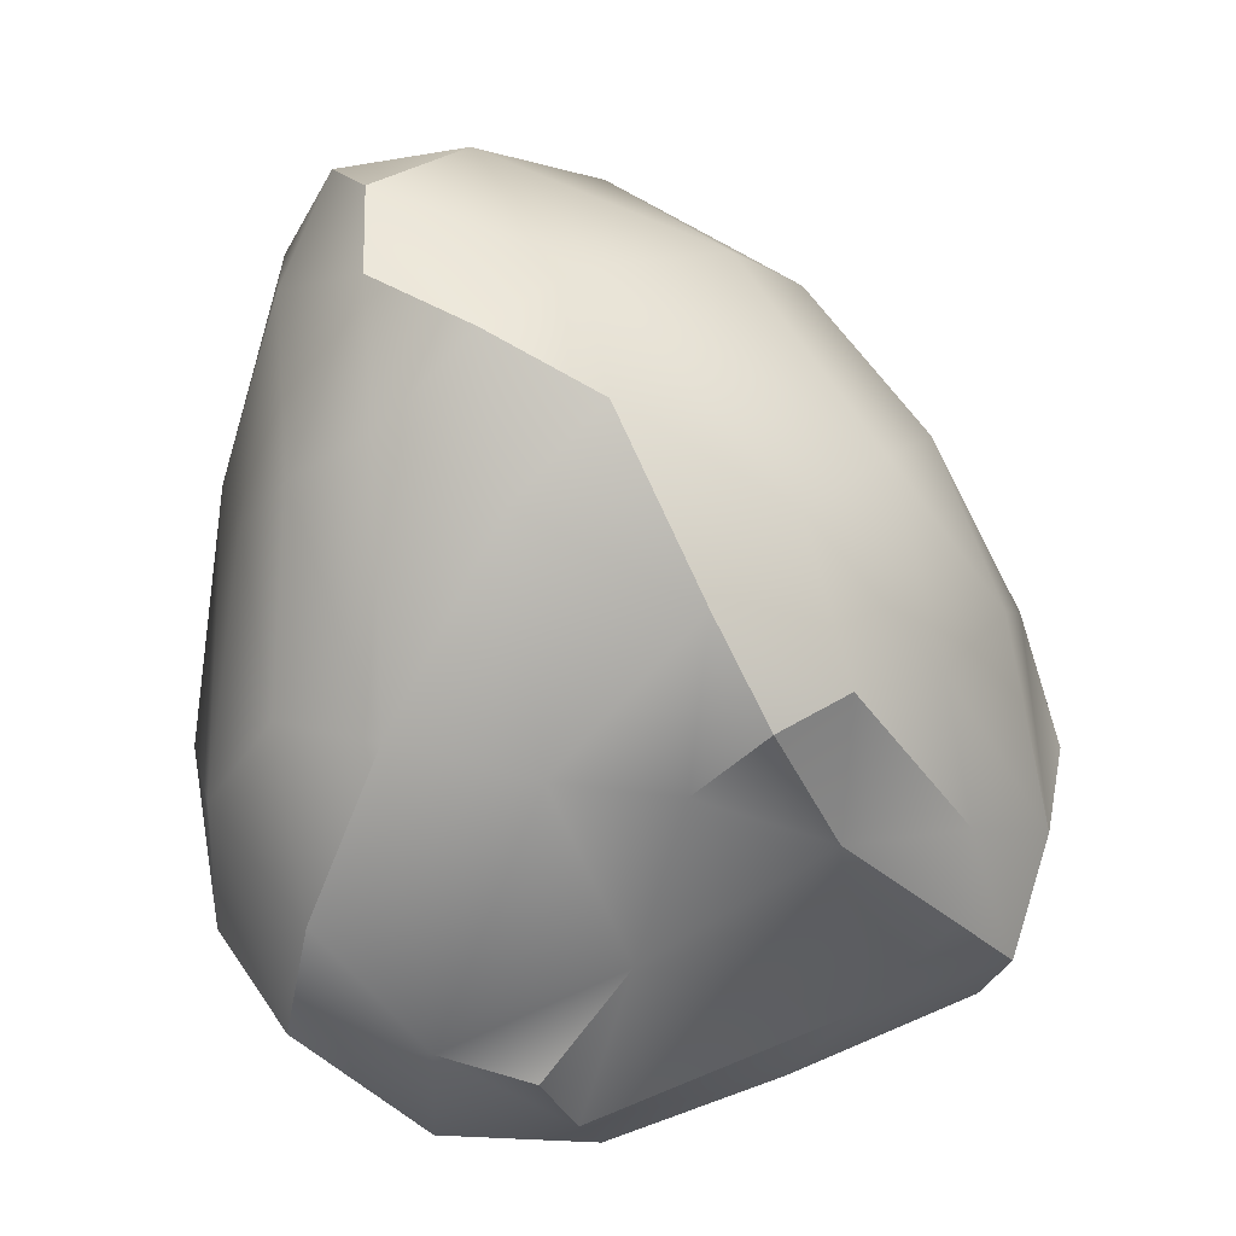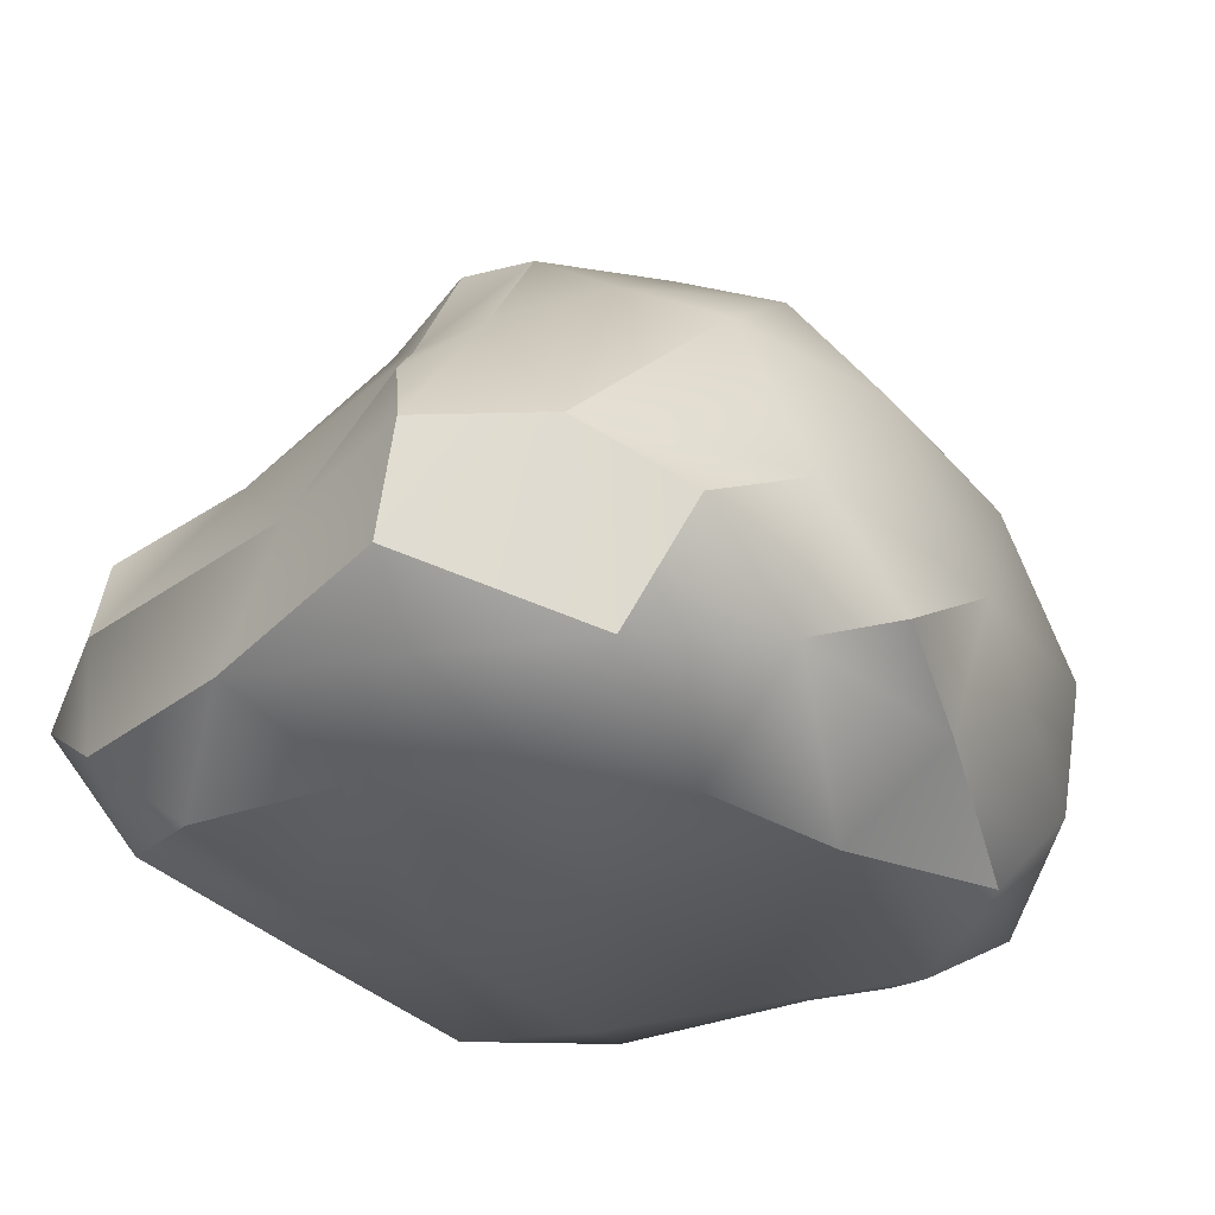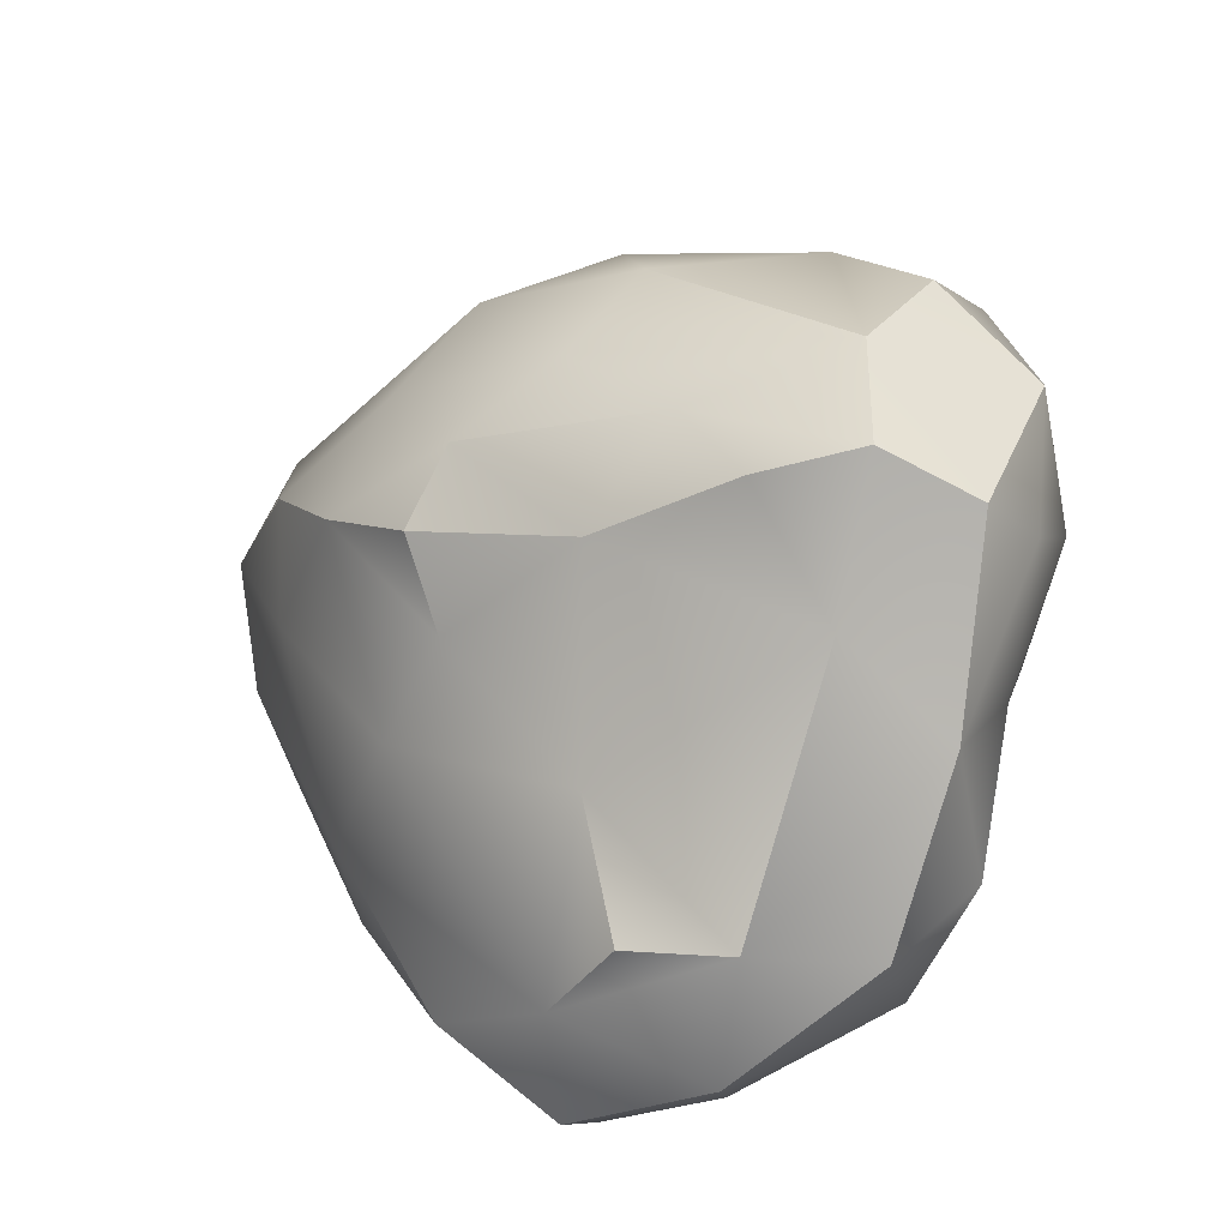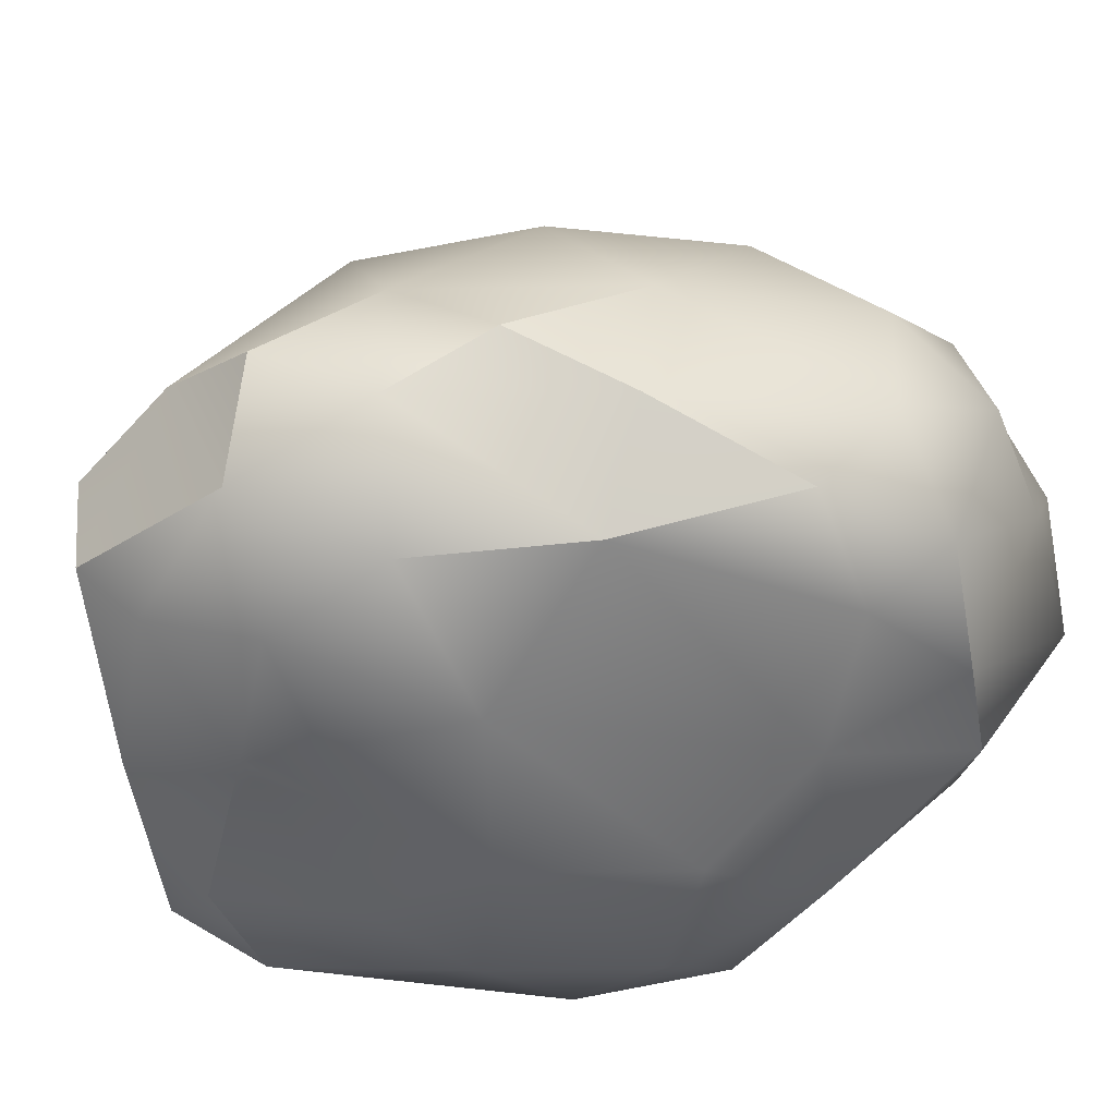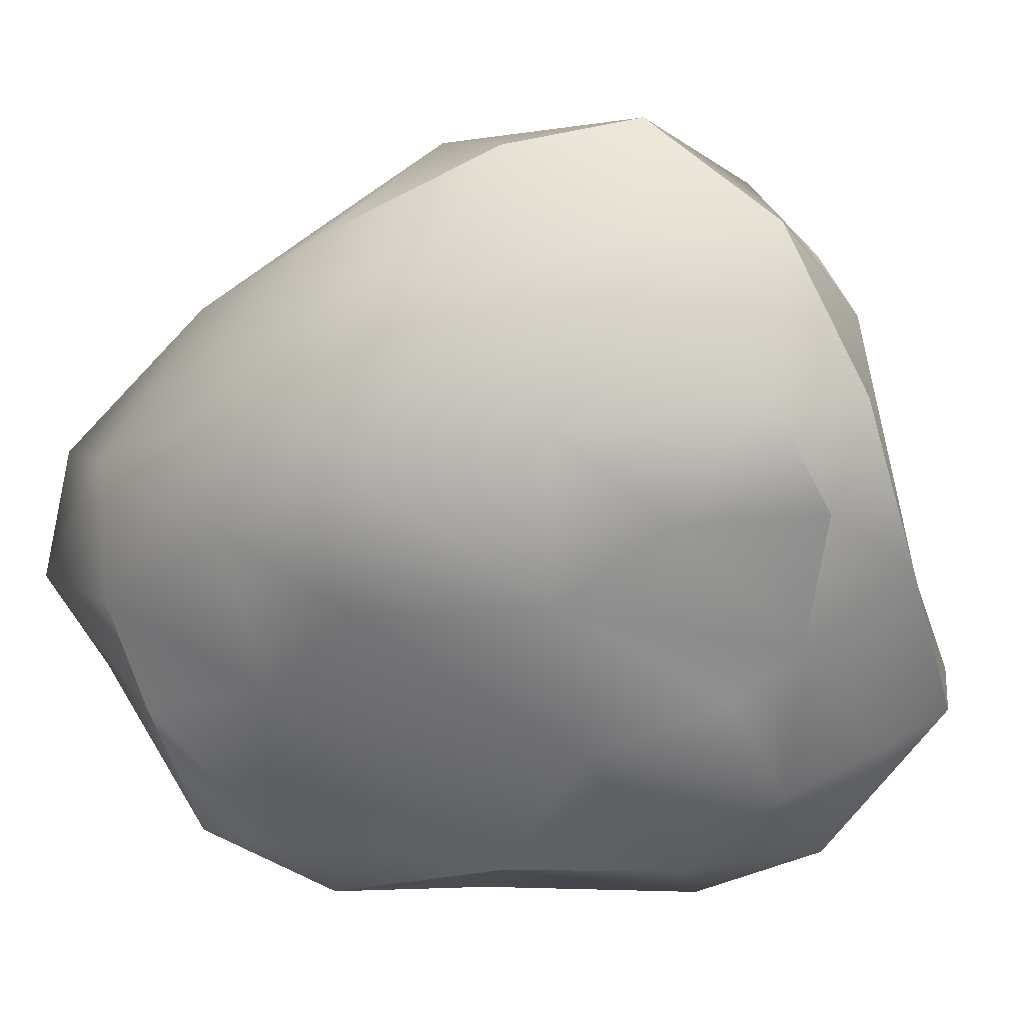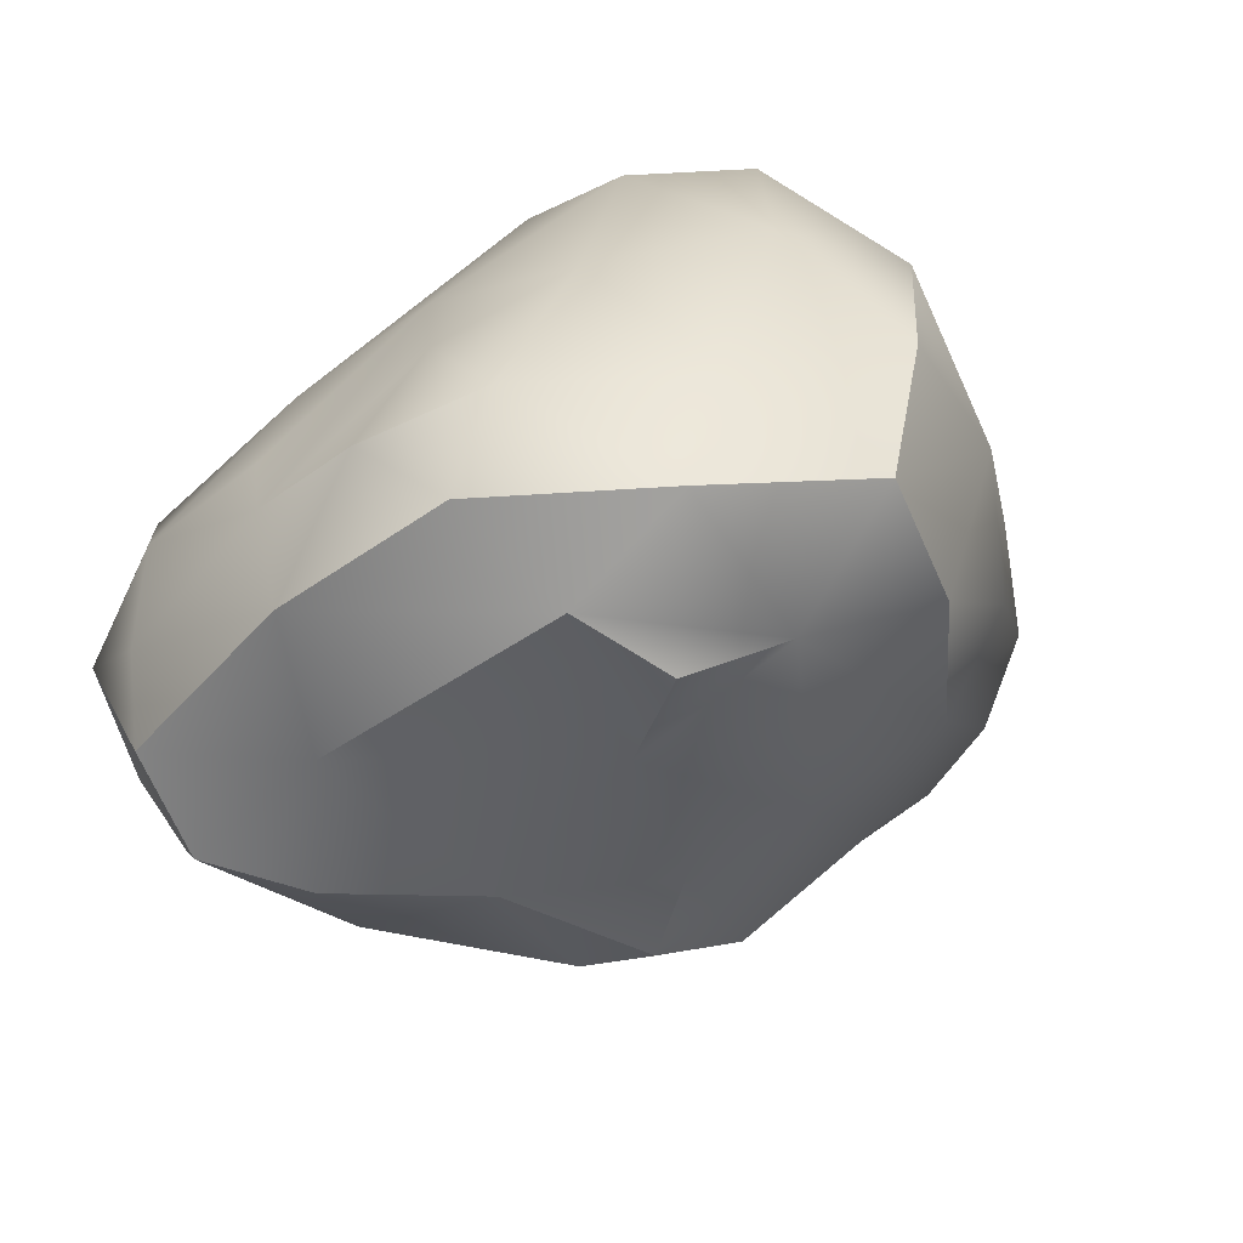
<metadata>
{"format":"obj","ext":"obj","renderer":"f3d","projection":"perspective","resolution":1024,"background":"white","views":[{"elev":-21.2,"azim":4.9,"up":"+Y"},{"elev":-36.2,"azim":70.0,"up":"+Z"},{"elev":-60.8,"azim":78.6,"up":"+Y"},{"elev":-58.8,"azim":119.3,"up":"+Z"},{"elev":-55.1,"azim":-52.8,"up":"+Z"},{"elev":-76.5,"azim":-138.3,"up":"+Y"}]}
</metadata>
<code>
o Rock_3_I_Color1
v -0.5374 0.8558 0.6518
v -0.6373 -0.331 0.5385
v 0.1922 -0.5027 0.5033
v 0.8015 0.3381 -0.3684
v 0.7754 -0.6747 -0.4388
v 0.01027 0.4923 0.8541
v 0.2961 0.697 0.5099
v 0.3657 -0.4131 0.6085
v 0.5232 -0.3087 0.5512
v 0.06933 0.1939 0.8739
v -0.1336 -0.005795 0.8225
v 0.2537 -0.2111 0.7639
v -0.429 0.7012 0.8479
v -0.5921 0.1072 0.7279
v -0.3972 0.1454 0.8509
v -0.1823 0.3272 0.9387
v -0.7276 0.09448 0.5162
v -0.3989 -0.4111 0.6263
v -0.08418 -0.484 0.5707
v 0.8449 -0.6619 -0.2043
v 0.7581 -0.4724 0.1474
v 0.7077 -0.2014 0.359
v 0.4873 -0.5389 0.2727
v 0.5016 -0.7701 -0.2084
v 0.6245 0.5969 -0.1314
v 0.4379 0.7451 0.2523
v 0.8442 -0.02227 0.2189
v 0.8979 0.1228 -0.166
v -0.6131 0.9722 -0.06142
v -0.004764 1.085 -0.09476
v -0.02021 0.9272 -0.4826
v -0.8301 0.001642 -0.418
v -0.9404 -0.1659 -0.08209
v -0.7128 0.8668 0.2676
v -0.1443 -0.9766 0.08277
v -0.8236 -0.409 0.2618
v -0.6708 -0.8605 0.08772
v -0.3983 -1.023 -0.1777
v 0.5684 0.527 -0.4389
v 0.2721 0.7543 -0.5595
v -0.3548 0.8154 -0.4381
v -0.6728 0.313 -0.5053
v -0.5772 -0.807 -0.236
v -0.06289 -0.9941 -0.4358
v 0.6066 -0.007894 -0.6995
v 0.8445 0.0958 -0.5004
v 0.3014 -0.5611 -0.6196
v 0.2837 -0.3741 -0.6755
v 0.1969 -0.04212 -0.7039
v -0.3023 0.4807 -0.5677
v -0.006013 0.7245 -0.6168
v -0.1636 -0.2254 -0.6743
v -0.6182 -0.06655 -0.596
v 0.03508 -0.8123 -0.608
v -0.2431 -0.8498 -0.5235
v 0.3441 -0.8425 -0.4803
v -0.1533 -0.5404 -0.6292
v -0.4632 -0.4399 -0.5479
v -0.3946 0.1511 -0.647
v 0.4072 0.3526 -0.6306
v 0.5689 -0.3271 -0.6958
v 0.851 -0.2535 -0.5823
v 0.6734 -0.5671 -0.5801
v 0.05962 -0.761 0.1906
v -0.08524 -1.017 -0.1462
v -0.855 -0.6007 -0.02614
v -0.7873 -0.3822 -0.3435
v -0.6032 0.7337 -0.3546
v 0.2367 0.9404 -0.33
v 0.276 0.9772 -0.01925
v 0.9815 -0.1395 -0.3339
v 0.9366 -0.3816 -0.1888
v -0.3496 -0.9313 0.1804
v -0.5843 -0.7096 0.3676
v -0.8103 0.604 -0.129
v -0.8318 0.319 0.2441
v -0.3133 1.045 -0.04786
v -0.4971 1.043 0.3119
v 0.003182 1.028 0.2558
v 0.7051 0.381 0.2354
v 0.7242 -0.6349 0.008896
v -0.4188 0.4769 0.8931
v -0.6384 0.5642 0.6685
v -0.2412 0.8802 0.6768
v 0.4311 0.02847 0.6801
v 0.6071 0.2053 0.5255
f 16 10 6
f 16 6 82
f 2 17 36
f 3 19 64
f 7 26 79
f 32 42 53
f 38 43 55
f 5 56 63
f 63 56 47
f 56 54 47
f 56 44 54
f 54 44 55
f 44 38 55
f 47 52 48
f 54 57 47
f 47 57 52
f 54 55 57
f 55 58 57
f 57 58 52
f 58 53 52
f 43 58 55
f 58 67 53
f 67 32 53
f 52 49 48
f 53 59 52
f 52 59 49
f 59 50 49
f 53 42 59
f 42 50 59
f 50 41 51
f 41 31 51
f 50 60 49
f 60 45 49
f 50 51 60
f 60 46 45
f 31 40 51
f 51 40 60
f 40 39 60
f 60 39 46
f 39 4 46
f 45 61 49
f 46 62 45
f 49 61 48
f 61 47 48
f 45 62 61
f 62 63 61
f 61 63 47
f 62 5 63
f 24 56 5
f 3 64 23
f 23 64 24
f 64 65 24
f 24 65 56
f 65 44 56
f 64 35 65
f 65 38 44
f 37 43 38
f 36 66 37
f 37 66 43
f 66 67 43
f 43 67 58
f 36 33 66
f 66 33 67
f 33 32 67
f 75 42 32
f 75 68 42
f 42 68 50
f 68 41 50
f 34 29 75
f 75 29 68
f 29 41 68
f 30 69 31
f 79 70 30
f 69 40 31
f 30 70 69
f 69 39 40
f 79 26 70
f 26 25 70
f 70 25 69
f 69 25 39
f 25 4 39
f 28 46 4
f 27 72 28
f 28 71 46
f 71 62 46
f 28 72 71
f 71 72 62
f 72 5 62
f 27 22 72
f 22 21 72
f 21 20 72
f 72 20 5
f 35 73 65
f 64 73 35
f 65 73 38
f 73 37 38
f 73 74 37
f 74 36 37
f 64 19 73
f 19 18 73
f 73 18 74
f 18 2 74
f 74 2 36
f 33 75 32
f 36 76 33
f 33 76 75
f 76 34 75
f 36 17 76
f 17 83 76
f 76 83 34
f 83 1 34
f 29 77 41
f 34 78 29
f 41 77 31
f 77 30 31
f 29 78 77
f 78 79 77
f 77 79 30
f 34 1 78
f 78 84 79
f 84 7 79
f 25 28 4
f 25 80 28
f 25 26 80
f 80 27 28
f 26 7 80
f 7 86 80
f 80 86 27
f 86 22 27
f 20 24 5
f 21 81 20
f 20 81 24
f 81 23 24
f 21 23 81
f 22 9 21
f 21 9 23
f 9 8 23
f 23 8 3
f 12 19 3
f 11 19 12
f 11 18 19
f 10 16 11
f 16 15 11
f 11 15 18
f 15 14 18
f 18 14 2
f 14 17 2
f 16 82 15
f 15 82 14
f 82 83 14
f 14 83 17
f 82 13 83
f 13 1 83
f 13 84 1
f 1 84 78
f 82 6 13
f 13 6 84
f 6 7 84
f 8 12 3
f 9 12 8
f 22 85 9
f 9 85 12
f 12 10 11
f 85 10 12
f 6 86 7
f 10 85 6
f 6 85 86
f 85 22 86

</code>
